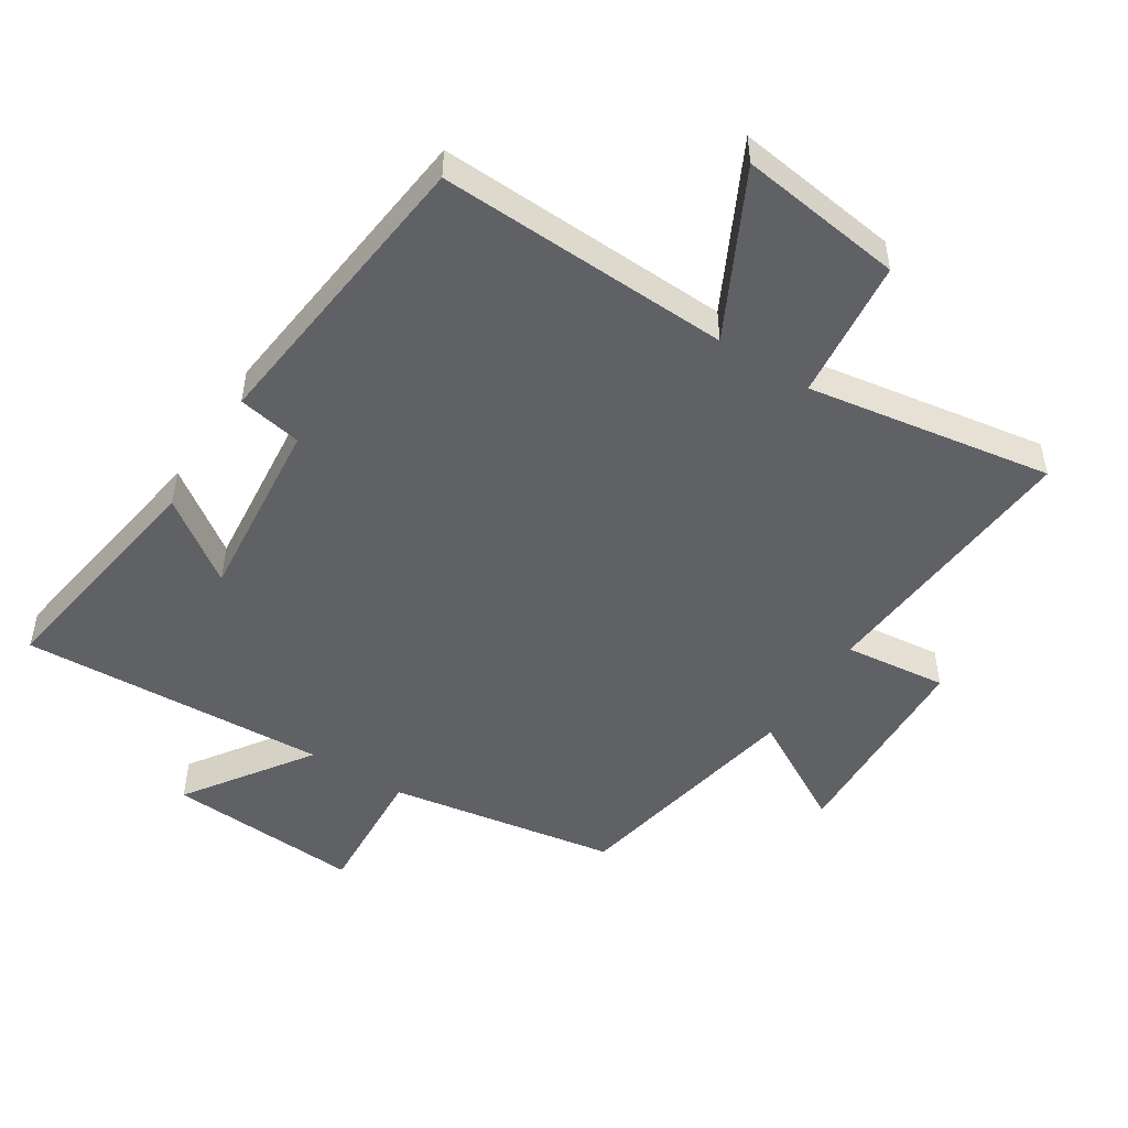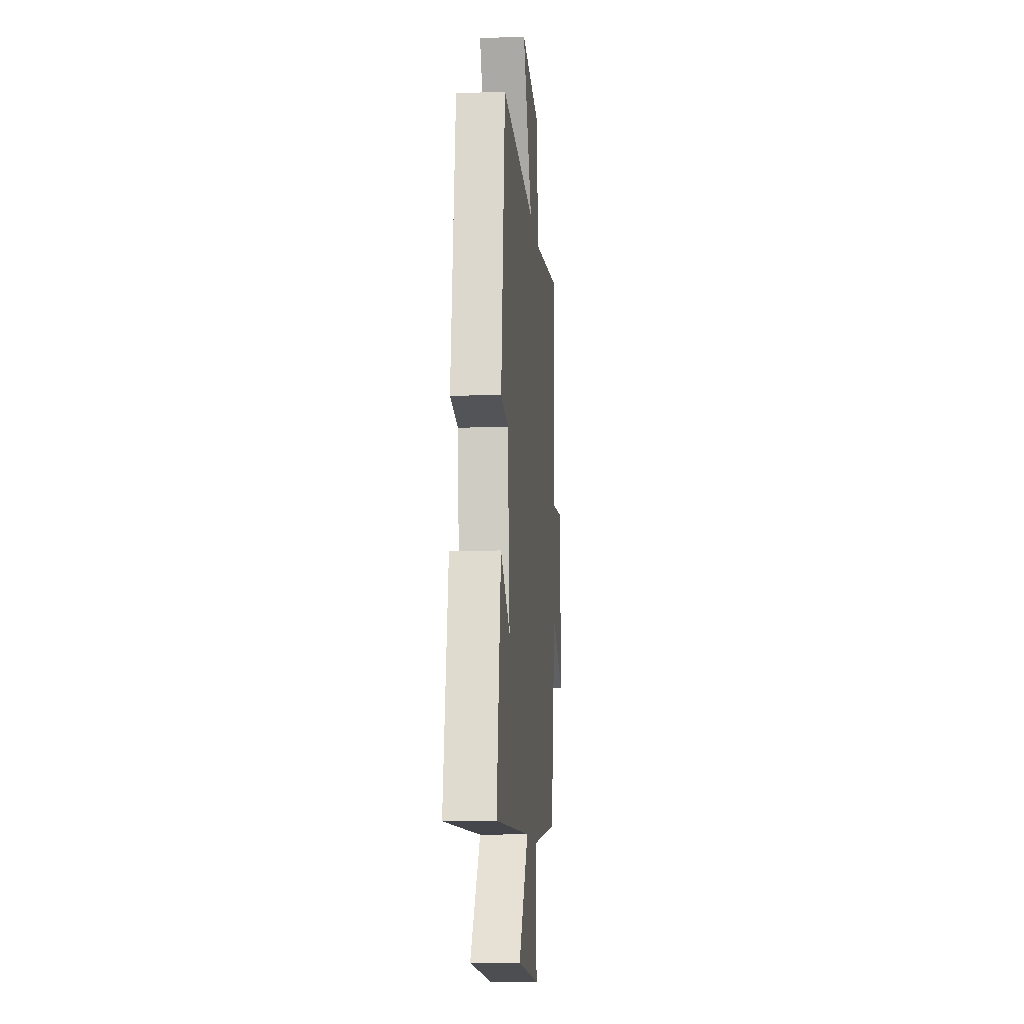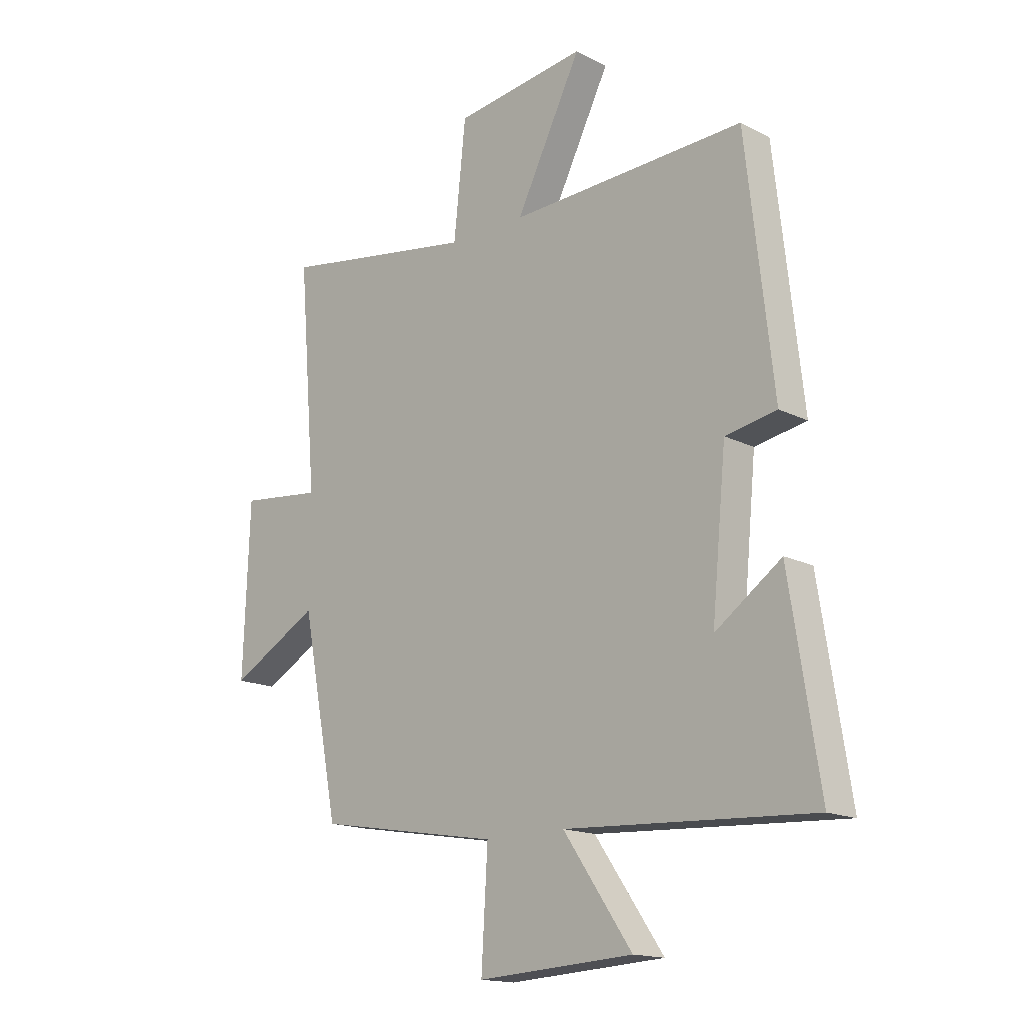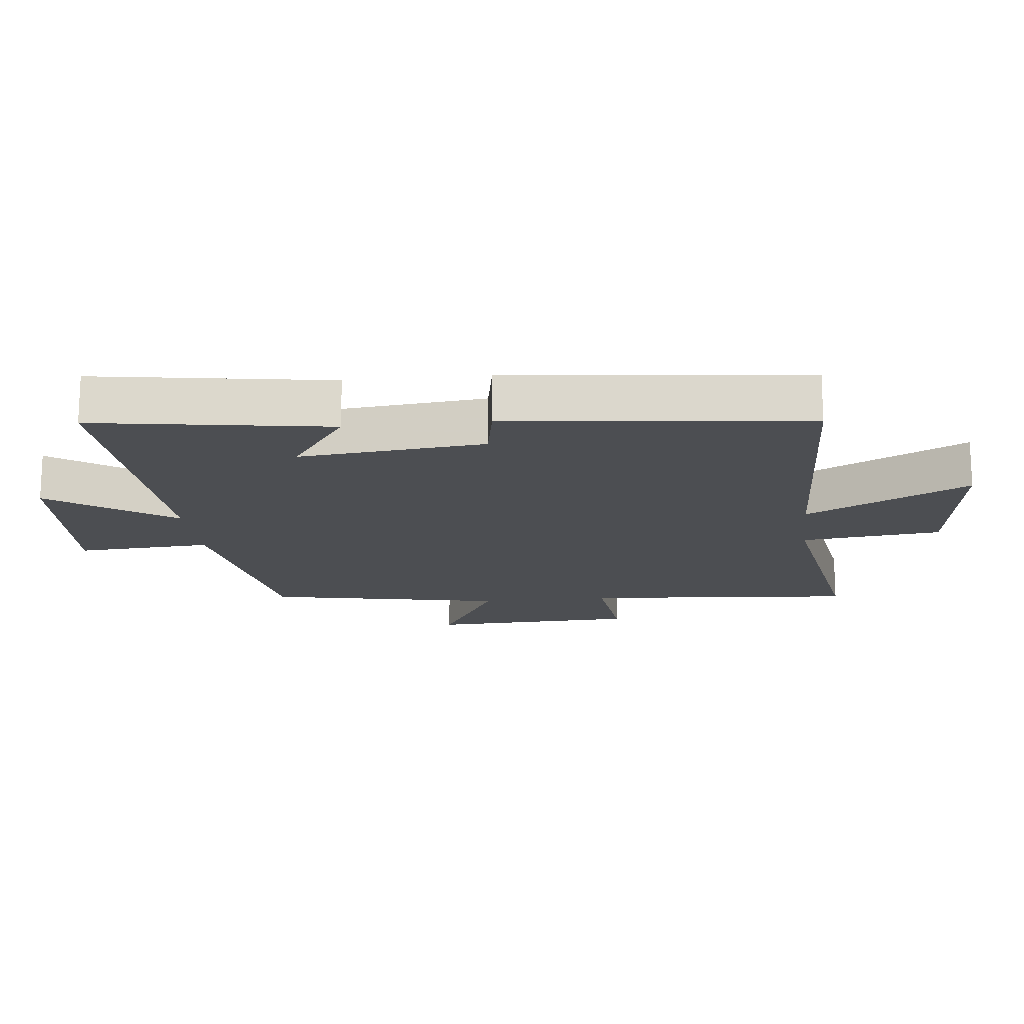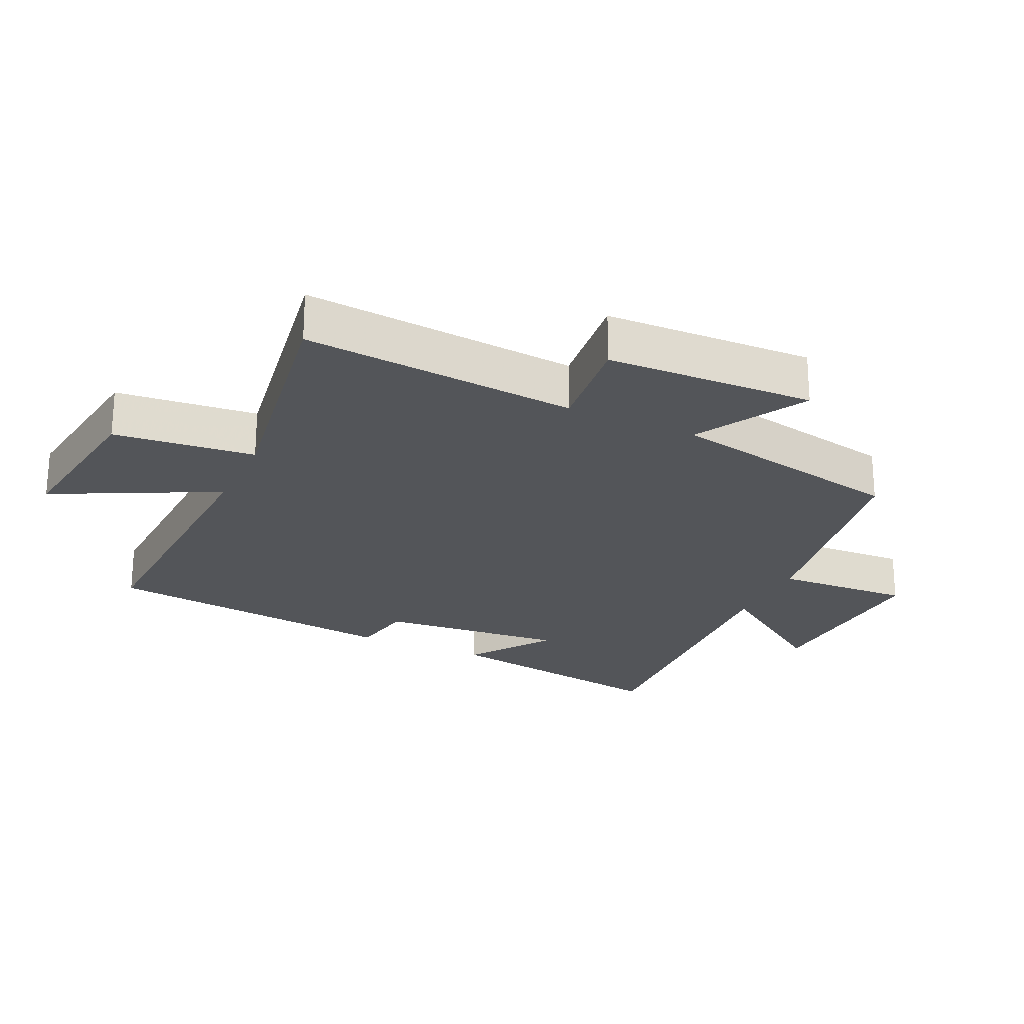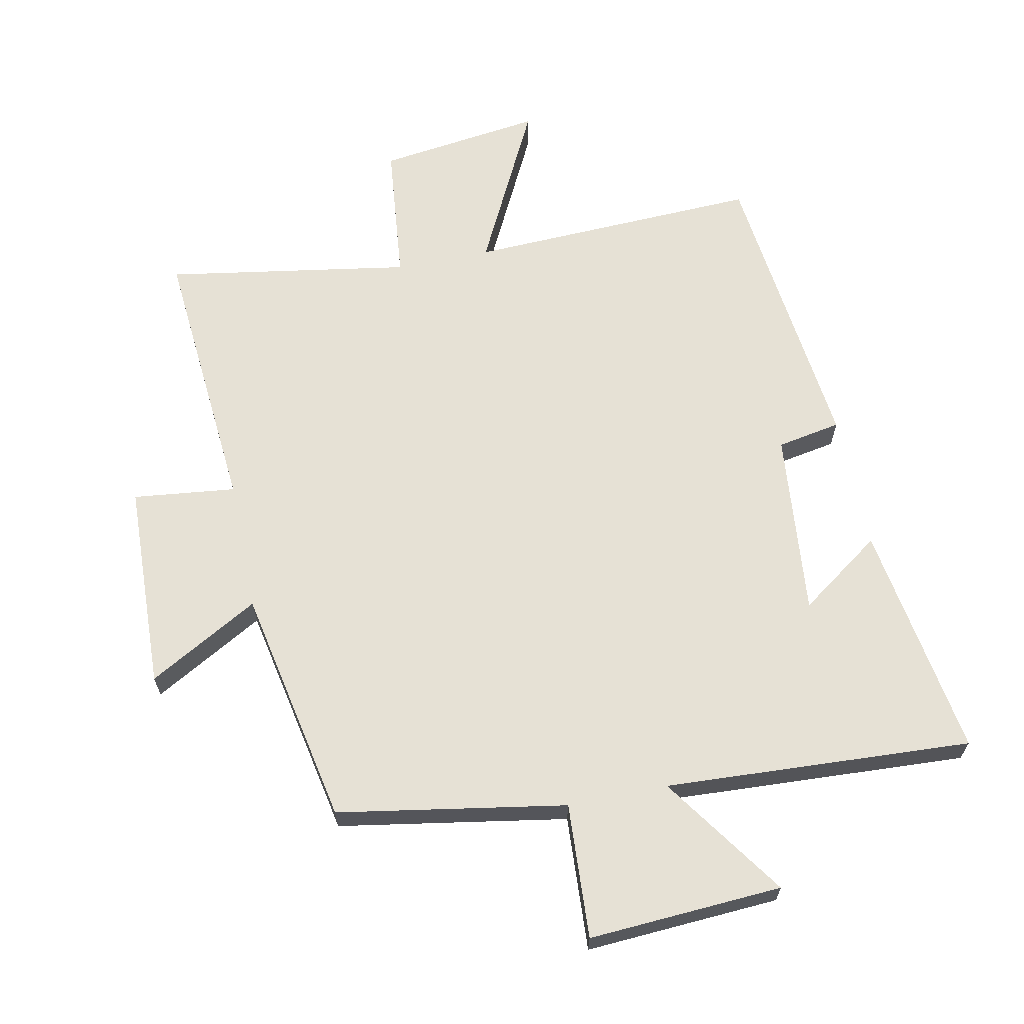
<metadata>
{"format":"obj","ext":"obj","renderer":"f3d","projection":"perspective","resolution":1024,"background":"white","views":[{"elev":-49.8,"azim":-32.5,"up":"+Y"},{"elev":-13.1,"azim":-84.9,"up":"+Z"},{"elev":-16.1,"azim":-136.3,"up":"+Z"},{"elev":-16.8,"azim":-83.7,"up":"+Y"},{"elev":-24.0,"azim":64.9,"up":"+Y"},{"elev":64.8,"azim":168.5,"up":"+Y"}]}
</metadata>
<code>
v -0.557 0.07 -0.526
v -0.5 0.07 -0.161
v -0.373 0.07 -0.251
v -0.401 0.07 0.037
v -0.5 0.07 0.055
v -0.448 0.07 0.518
v 0.006 0.07 0.5
v -0.121 0.07 0.752
v 0.133 0.07 0.718
v 0.156 0.07 0.5
v 0.535 0.07 0.562
v 0.5 0.07 0.137
v 0.659 0.07 0.155
v 0.671 0.07 -0.167
v 0.5 0.07 -0.071
v 0.428 0.07 -0.44
v 0.075 0.07 -0.5
v 0.087 0.07 -0.709
v -0.213 0.07 -0.691
v -0.081 0.07 -0.5
v -0.557 0 -0.526
v -0.5 0 -0.161
v -0.373 0 -0.251
v -0.401 0 0.037
v -0.5 0 0.055
v -0.448 0 0.518
v 0.006 0 0.5
v -0.121 0 0.752
v 0.133 0 0.718
v 0.156 0 0.5
v 0.535 0 0.562
v 0.5 0 0.137
v 0.659 0 0.155
v 0.671 0 -0.167
v 0.5 0 -0.071
v 0.428 0 -0.44
v 0.075 0 -0.5
v 0.087 0 -0.709
v -0.213 0 -0.691
v -0.081 0 -0.5
f 17 18 19 20
f 15 16 17 20
f 15 20 1
f 12 13 14 15
f 12 15 1
f 10 11 12 1
f 7 8 9 10
f 4 5 6 7
f 3 4 7 10
f 1 2 3
f 1 3 10
f 40 39 38 37
f 40 37 36 35
f 21 40 35
f 35 34 33 32
f 21 35 32
f 21 32 31 30
f 30 29 28 27
f 27 26 25 24
f 30 27 24 23
f 23 22 21
f 30 23 21
f 1 21 22 2
f 2 22 23 3
f 3 23 24 4
f 4 24 25 5
f 5 25 26 6
f 6 26 27 7
f 7 27 28 8
f 8 28 29 9
f 9 29 30 10
f 10 30 31 11
f 11 31 32 12
f 12 32 33 13
f 13 33 34 14
f 14 34 35 15
f 15 35 36 16
f 16 36 37 17
f 17 37 38 18
f 18 38 39 19
f 19 39 40 20
f 20 40 21 1

</code>
